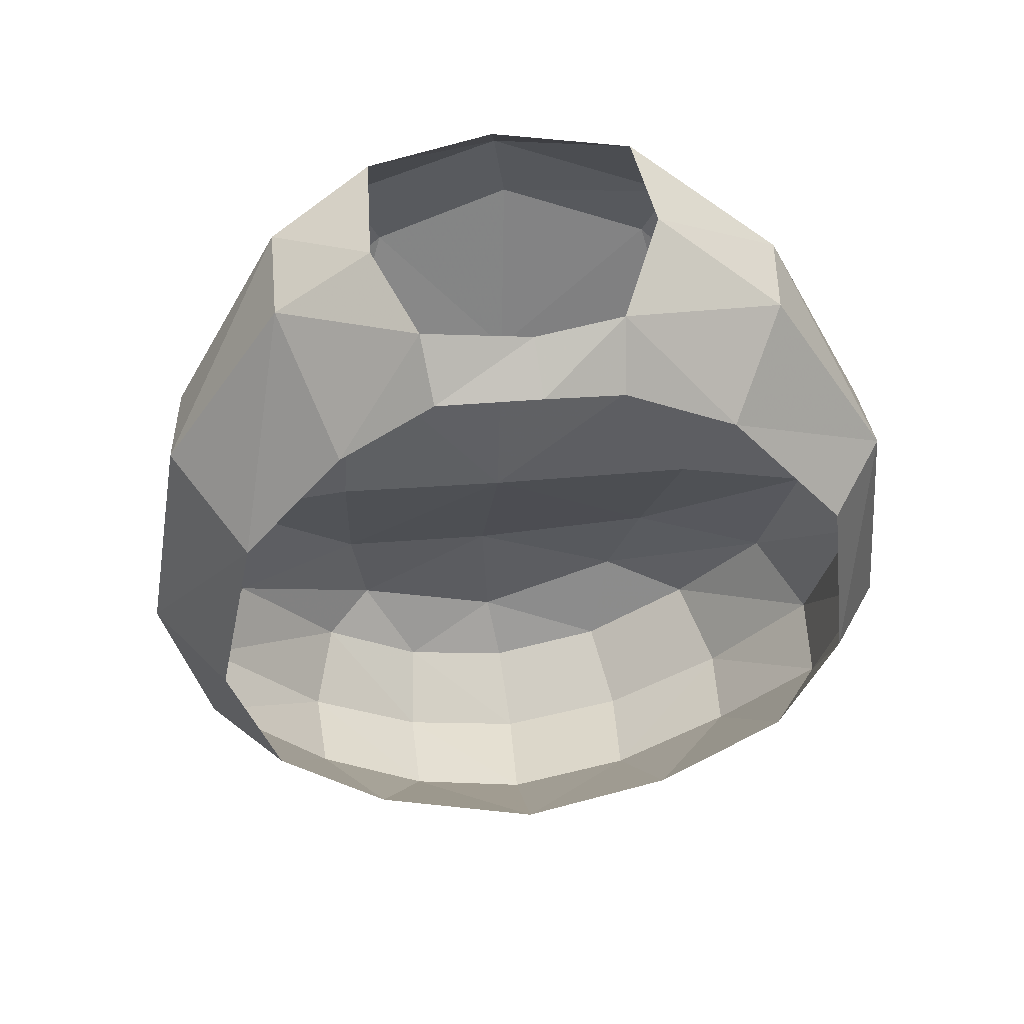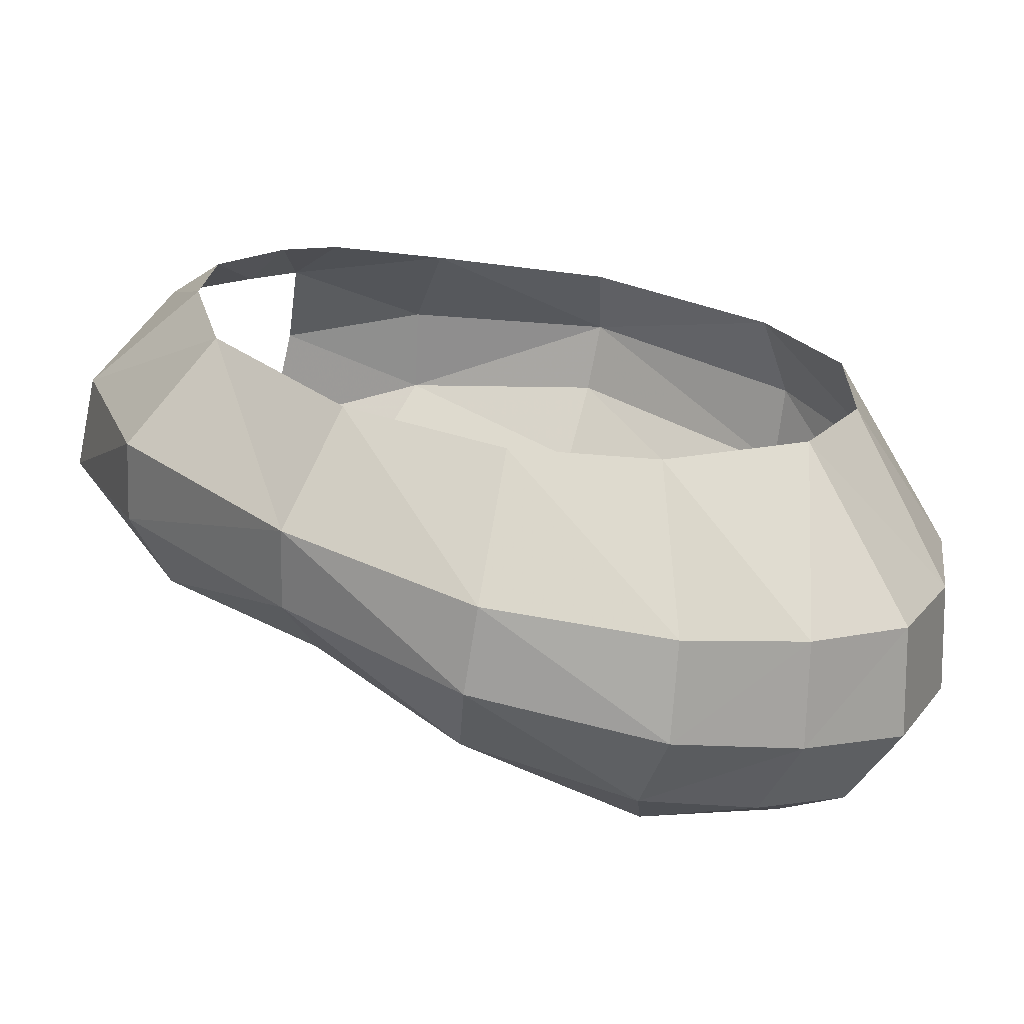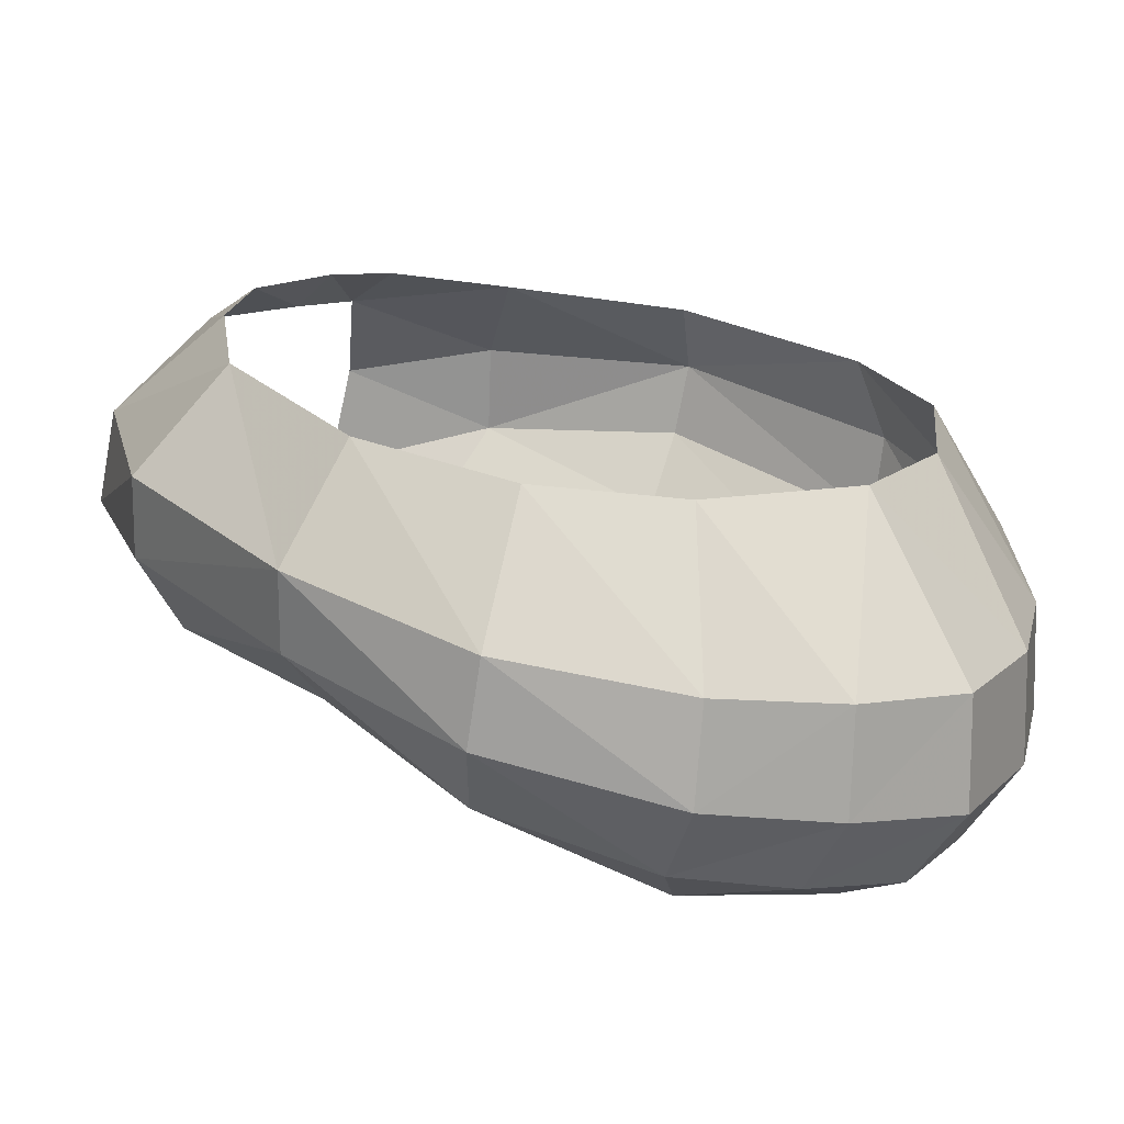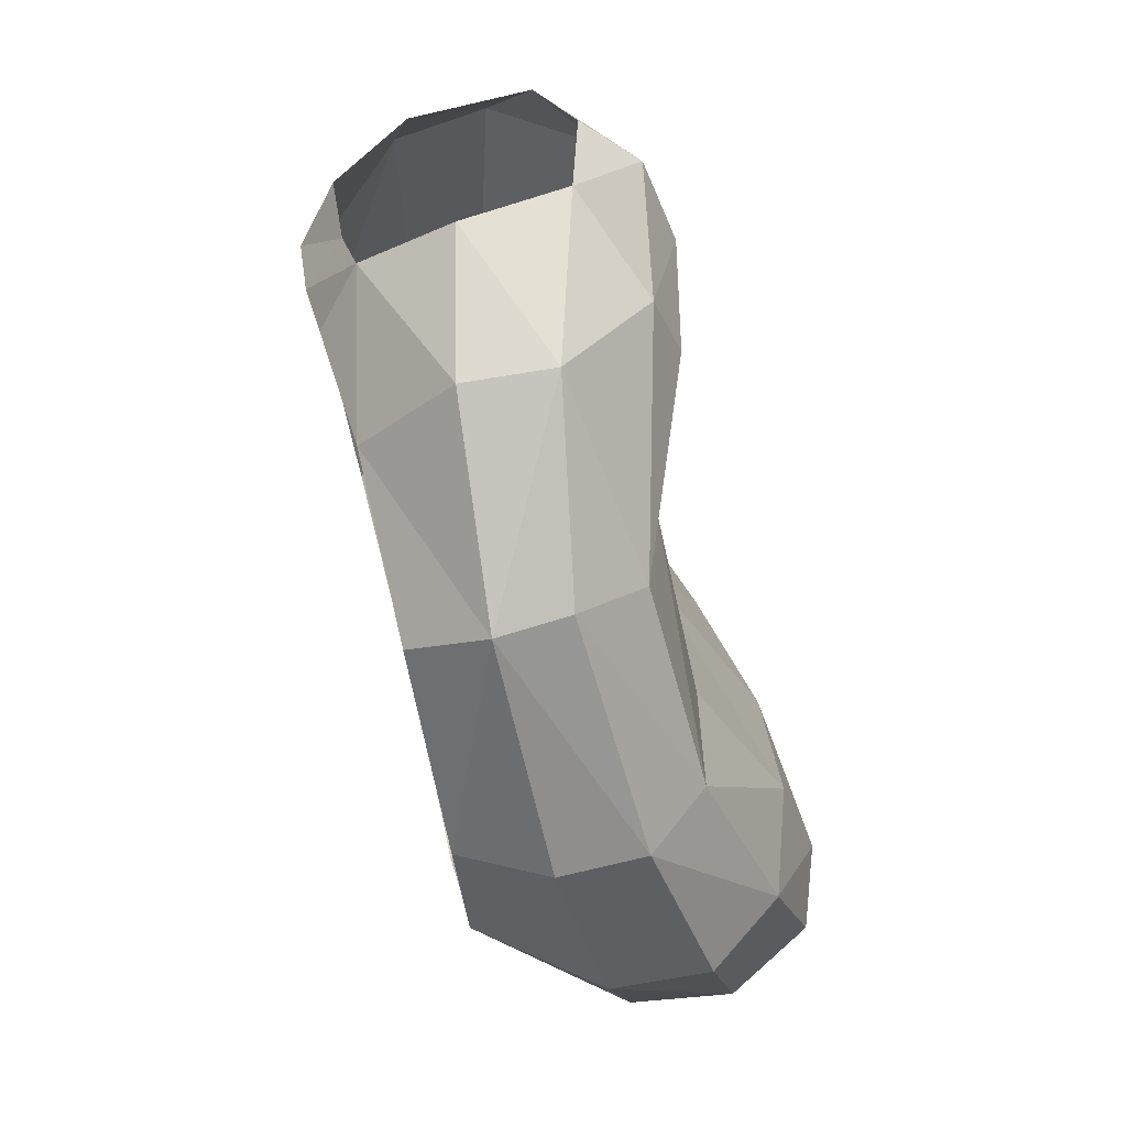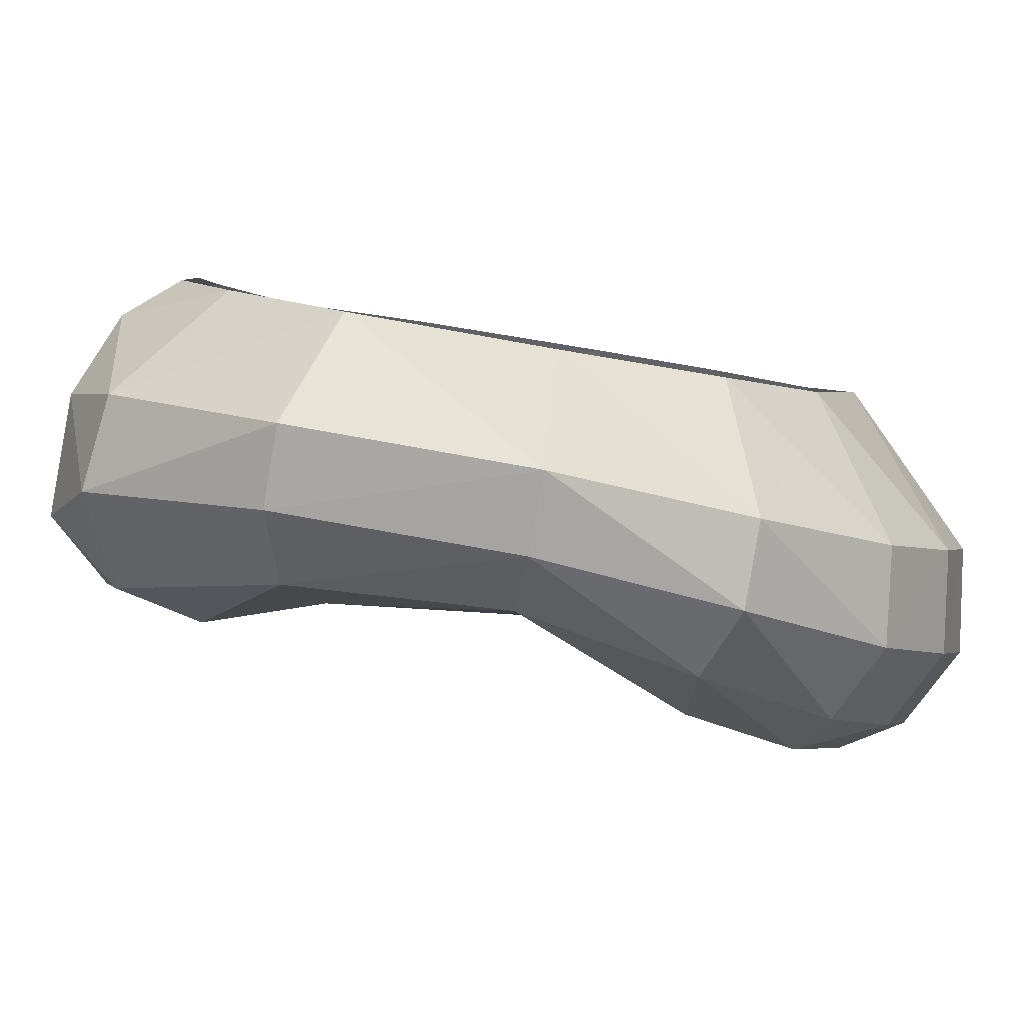
<metadata>
{"format":"obj","ext":"obj","renderer":"f3d","projection":"perspective","resolution":1024,"background":"white","views":[{"elev":38.6,"azim":174.3,"up":"+Z"},{"elev":14.6,"azim":129.0,"up":"+Y"},{"elev":13.6,"azim":133.7,"up":"+Y"},{"elev":31.9,"azim":-99.7,"up":"+Z"},{"elev":4.9,"azim":93.6,"up":"+Y"}]}
</metadata>
<code>
v 0.04095 -0.6702 0.9545
v -0.1845 -0.5131 1.018
v -0.2796 -0.6258 0.8559
v 0.04095 -0.6702 0.9545
v 0.05425 -0.5636 1.028
v -0.1845 -0.5131 1.018
v -0.1845 -0.5131 1.018
v -0.4414 -0.4513 0.838
v -0.2796 -0.6258 0.8559
v -0.2081 -0.3262 0.9825
v -0.4414 -0.4513 0.838
v -0.1845 -0.5131 1.018
v -0.2081 -0.3262 0.9825
v -0.4254 -0.2928 0.8152
v -0.4414 -0.4513 0.838
v -0.2081 -0.3262 0.9825
v -0.1339 -0.1746 0.889
v -0.4254 -0.2928 0.8152
v -0.3301 -0.1467 0.6691
v -0.4254 -0.2928 0.8152
v -0.1339 -0.1746 0.889
v -0.3301 -0.1467 0.6691
v -0.1339 -0.1746 0.889
v -0.13 -0.1112 0.7723
v -0.1339 -0.1746 0.889
v 0.02095 -0.1659 0.8636
v 0.0106 -0.1011 0.7809
v 0.0106 -0.1011 0.7809
v -0.13 -0.1112 0.7723
v -0.1339 -0.1746 0.889
v -0.3301 -0.1467 0.6691
v -0.6348 -0.3123 0.4884
v -0.4254 -0.2928 0.8152
v -0.3301 -0.1467 0.6691
v -0.5391 -0.1865 0.4191
v -0.6348 -0.3123 0.4884
v -0.6348 -0.3123 0.4884
v -0.5391 -0.1865 0.4191
v -0.5895 -0.247 0.04965
v -0.5895 -0.247 0.04965
v -0.6831 -0.3998 0.0552
v -0.6348 -0.3123 0.4884
v -0.5895 -0.247 0.04965
v -0.4938 -0.2849 -0.1885
v -0.6138 -0.5029 -0.2532
v -0.6138 -0.5029 -0.2532
v -0.6831 -0.3998 0.0552
v -0.5895 -0.247 0.04965
v -0.4938 -0.2849 -0.1885
v -0.2699 -0.3116 -0.3592
v -0.4412 -0.5757 -0.4461
v -0.4412 -0.5757 -0.4461
v -0.6138 -0.5029 -0.2532
v -0.4938 -0.2849 -0.1885
v -0.2699 -0.3116 -0.3592
v 0.0057 -0.3115 -0.4326
v -0.2261 -0.5925 -0.5756
v -0.2261 -0.5925 -0.5756
v -0.4412 -0.5757 -0.4461
v -0.2699 -0.3116 -0.3592
v 0.00405 -0.5991 -0.6352
v -0.2261 -0.5925 -0.5756
v 0.0057 -0.3115 -0.4326
v -0.6831 -0.3998 0.0552
v -0.6138 -0.5029 -0.2532
v -0.6281 -0.6791 -0.228
v -0.6281 -0.6791 -0.228
v -0.6796 -0.5554 0.07615
v -0.6831 -0.3998 0.0552
v -0.6138 -0.5029 -0.2532
v -0.4412 -0.5757 -0.4461
v -0.4538 -0.7599 -0.442
v -0.6796 -0.5554 0.07615
v -0.6281 -0.6791 -0.228
v -0.5434 -0.8083 -0.153
v -0.6189 -0.4424 0.5079
v -0.6796 -0.5554 0.07615
v -0.5869 -0.6645 0.1317
v -0.6796 -0.5554 0.07615
v -0.6189 -0.4424 0.5079
v -0.6348 -0.3123 0.4884
v -0.6348 -0.3123 0.4884
v -0.6831 -0.3998 0.0552
v -0.6796 -0.5554 0.07615
v -0.6189 -0.4424 0.5079
v -0.5869 -0.6645 0.1317
v -0.5292 -0.5755 0.4884
v -0.5434 -0.8083 -0.153
v -0.5869 -0.6645 0.1317
v -0.6796 -0.5554 0.07615
v -0.6281 -0.6791 -0.228
v -0.4538 -0.7599 -0.442
v -0.3973 -0.9045 -0.356
v -0.4538 -0.7599 -0.442
v -0.6281 -0.6791 -0.228
v -0.6138 -0.5029 -0.2532
v -0.4538 -0.7599 -0.442
v -0.4412 -0.5757 -0.4461
v -0.2261 -0.5925 -0.5756
v -0.2346 -0.781 -0.5723
v -0.3973 -0.9045 -0.356
v -0.5434 -0.8083 -0.153
v -0.6281 -0.6791 -0.228
v -0.2346 -0.781 -0.5723
v -0.2261 -0.5925 -0.5756
v 0.00405 -0.5991 -0.6352
v -0.0003 -0.792 -0.6326
v -0.2346 -0.781 -0.5723
v -0.0003 -0.792 -0.6326
v -0.2 -0.9186 -0.4781
v -0.3973 -0.9045 -0.356
v -0.4538 -0.7599 -0.442
v -0.2346 -0.781 -0.5723
v -0.2 -0.9186 -0.4781
v 0.01235 -0.9227 -0.5302
v -0.2 -0.9186 -0.4781
v -0.0003 -0.792 -0.6326
v -0.4414 -0.4513 0.838
v -0.6189 -0.4424 0.5079
v -0.5292 -0.5755 0.4884
v -0.4414 -0.4513 0.838
v -0.4254 -0.2928 0.8152
v -0.6348 -0.3123 0.4884
v -0.6348 -0.3123 0.4884
v -0.6189 -0.4424 0.5079
v -0.4414 -0.4513 0.838
v -0.4414 -0.4513 0.838
v -0.5292 -0.5755 0.4884
v -0.2796 -0.6258 0.8559
v 0.04095 -0.6702 0.9545
v 0.2762 -0.5231 0.9988
v 0.05425 -0.5636 1.028
v 0.04095 -0.6702 0.9545
v 0.3172 -0.6469 0.8743
v 0.2762 -0.5231 0.9988
v 0.3172 -0.6469 0.8743
v 0.4511 -0.4666 0.9003
v 0.2762 -0.5231 0.9988
v 0.2849 -0.3078 0.9572
v 0.2762 -0.5231 0.9988
v 0.4511 -0.4666 0.9003
v 0.2849 -0.3078 0.9572
v 0.4511 -0.4666 0.9003
v 0.4521 -0.3009 0.8517
v 0.4521 -0.3009 0.8517
v 0.2127 -0.1696 0.8803
v 0.2849 -0.3078 0.9572
v 0.2127 -0.1696 0.8803
v 0.4521 -0.3009 0.8517
v 0.3578 -0.1259 0.6606
v 0.2127 -0.1696 0.8803
v 0.3578 -0.1259 0.6606
v 0.1946 -0.1071 0.7752
v 0.1946 -0.1071 0.7752
v 0.02095 -0.1659 0.8636
v 0.2127 -0.1696 0.8803
v 0.1946 -0.1071 0.7752
v 0.0106 -0.1011 0.7809
v 0.02095 -0.1659 0.8636
v 0.4521 -0.3009 0.8517
v 0.6596 -0.3386 0.5323
v 0.5295 -0.1617 0.44
v 0.5295 -0.1617 0.44
v 0.3578 -0.1259 0.6606
v 0.4521 -0.3009 0.8517
v 0.5295 -0.1617 0.44
v 0.6596 -0.3386 0.5323
v 0.7264 -0.4073 0.1012
v 0.5295 -0.1617 0.44
v 0.7264 -0.4073 0.1012
v 0.5959 -0.2225 0.0833
v 0.5959 -0.2225 0.0833
v 0.7264 -0.4073 0.1012
v 0.6431 -0.4889 -0.2389
v 0.6431 -0.4889 -0.2389
v 0.5057 -0.2693 -0.1848
v 0.5959 -0.2225 0.0833
v 0.5057 -0.2693 -0.1848
v 0.6431 -0.4889 -0.2389
v 0.4234 -0.5521 -0.4667
v 0.4234 -0.5521 -0.4667
v 0.3071 -0.3001 -0.3458
v 0.5057 -0.2693 -0.1848
v 0.3071 -0.3001 -0.3458
v 0.4234 -0.5521 -0.4667
v 0.2222 -0.5803 -0.5835
v 0.2222 -0.5803 -0.5835
v 0.00405 -0.5991 -0.6352
v 0.0057 -0.3115 -0.4326
v 0.2222 -0.5803 -0.5835
v 0.0057 -0.3115 -0.4326
v 0.3071 -0.3001 -0.3458
v 0.2222 -0.5803 -0.5835
v 0.4234 -0.5521 -0.4667
v 0.4333 -0.7238 -0.4582
v 0.225 -0.7626 -0.5779
v 0.00405 -0.5991 -0.6352
v 0.2222 -0.5803 -0.5835
v 0.225 -0.7626 -0.5779
v -0.0003 -0.792 -0.6326
v 0.225 -0.7626 -0.5779
v 0.4333 -0.7238 -0.4582
v 0.3945 -0.8528 -0.3702
v 0.225 -0.7626 -0.5779
v 0.3945 -0.8528 -0.3702
v 0.2119 -0.8925 -0.4827
v 0.2119 -0.8925 -0.4827
v 0.01235 -0.9227 -0.5302
v -0.0003 -0.792 -0.6326
v 0.225 -0.7626 -0.5779
v 0.6431 -0.4889 -0.2389
v 0.6491 -0.6362 -0.2139
v 0.4333 -0.7238 -0.4582
v 0.4333 -0.7238 -0.4582
v 0.4234 -0.5521 -0.4667
v 0.6431 -0.4889 -0.2389
v 0.6491 -0.6362 -0.2139
v 0.5755 -0.755 -0.1432
v 0.3945 -0.8528 -0.3702
v 0.3945 -0.8528 -0.3702
v 0.4333 -0.7238 -0.4582
v 0.6491 -0.6362 -0.2139
v 0.7264 -0.4073 0.1012
v 0.7019 -0.5457 0.1284
v 0.6491 -0.6362 -0.2139
v 0.6491 -0.6362 -0.2139
v 0.6431 -0.4889 -0.2389
v 0.7264 -0.4073 0.1012
v 0.5755 -0.755 -0.1432
v 0.6491 -0.6362 -0.2139
v 0.7019 -0.5457 0.1284
v 0.5755 -0.755 -0.1432
v 0.7019 -0.5457 0.1284
v 0.5911 -0.6464 0.1573
v 0.7019 -0.5457 0.1284
v 0.6393 -0.48 0.5591
v 0.556 -0.6103 0.5453
v 0.556 -0.6103 0.5453
v 0.5911 -0.6464 0.1573
v 0.7019 -0.5457 0.1284
v 0.6393 -0.48 0.5591
v 0.7019 -0.5457 0.1284
v 0.7264 -0.4073 0.1012
v 0.7264 -0.4073 0.1012
v 0.6596 -0.3386 0.5323
v 0.6393 -0.48 0.5591
v 0.556 -0.6103 0.5453
v 0.6393 -0.48 0.5591
v 0.4511 -0.4666 0.9003
v 0.556 -0.6103 0.5453
v 0.4511 -0.4666 0.9003
v 0.3172 -0.6469 0.8743
v 0.6596 -0.3386 0.5323
v 0.4521 -0.3009 0.8517
v 0.4511 -0.4666 0.9003
v 0.4511 -0.4666 0.9003
v 0.6393 -0.48 0.5591
v 0.6596 -0.3386 0.5323
v 0.01775 -0.7249 0.8187
v -0.2796 -0.6258 0.8559
v -0.2392 -0.6817 0.7427
v 0.01775 -0.7249 0.8187
v 0.04095 -0.6702 0.9545
v -0.2796 -0.6258 0.8559
v 0.04095 -0.6702 0.9545
v 0.01775 -0.7249 0.8187
v 0.2548 -0.7142 0.7349
v 0.04095 -0.6702 0.9545
v 0.2548 -0.7142 0.7349
v 0.3172 -0.6469 0.8743
v 0.556 -0.6103 0.5453
v 0.3172 -0.6469 0.8743
v 0.2548 -0.7142 0.7349
v 0.556 -0.6103 0.5453
v 0.2548 -0.7142 0.7349
v 0.329 -0.6691 0.5017
v 0.5911 -0.6464 0.1573
v 0.556 -0.6103 0.5453
v 0.329 -0.6691 0.5017
v 0.5911 -0.6464 0.1573
v 0.329 -0.6691 0.5017
v 0.3467 -0.6846 0.1557
v 0.5911 -0.6464 0.1573
v 0.3467 -0.6846 0.1557
v 0.3401 -0.8561 -0.1235
v 0.3401 -0.8561 -0.1235
v 0.5755 -0.755 -0.1432
v 0.5911 -0.6464 0.1573
v 0.5755 -0.755 -0.1432
v 0.3401 -0.8561 -0.1235
v 0.3101 -0.9205 -0.3122
v 0.3101 -0.9205 -0.3122
v 0.3945 -0.8528 -0.3702
v 0.5755 -0.755 -0.1432
v 0.3101 -0.9205 -0.3122
v 0.03465 -0.9668 -0.4107
v 0.2119 -0.8925 -0.4827
v 0.2119 -0.8925 -0.4827
v 0.3945 -0.8528 -0.3702
v 0.3101 -0.9205 -0.3122
v 0.01235 -0.9227 -0.5302
v 0.2119 -0.8925 -0.4827
v 0.03465 -0.9668 -0.4107
v 0.03465 -0.9668 -0.4107
v -0.2376 -0.9547 -0.3014
v -0.2 -0.9186 -0.4781
v -0.2 -0.9186 -0.4781
v 0.01235 -0.9227 -0.5302
v 0.03465 -0.9668 -0.4107
v -0.3973 -0.9045 -0.356
v -0.2 -0.9186 -0.4781
v -0.2376 -0.9547 -0.3014
v -0.2376 -0.9547 -0.3014
v -0.2944 -0.878 -0.1179
v -0.5434 -0.8083 -0.153
v -0.5434 -0.8083 -0.153
v -0.3973 -0.9045 -0.356
v -0.2376 -0.9547 -0.3014
v -0.2944 -0.878 -0.1179
v -0.3501 -0.7 0.1482
v -0.5869 -0.6645 0.1317
v -0.5869 -0.6645 0.1317
v -0.5434 -0.8083 -0.153
v -0.2944 -0.878 -0.1179
v -0.5869 -0.6645 0.1317
v -0.3501 -0.7 0.1482
v -0.3128 -0.6342 0.478
v -0.3128 -0.6342 0.478
v -0.5292 -0.5755 0.4884
v -0.5869 -0.6645 0.1317
v -0.5292 -0.5755 0.4884
v -0.3128 -0.6342 0.478
v -0.2392 -0.6817 0.7427
v -0.2392 -0.6817 0.7427
v -0.2796 -0.6258 0.8559
v -0.5292 -0.5755 0.4884
v 0.0495 -0.9153 -0.1724
v 0.3101 -0.9205 -0.3122
v 0.3401 -0.8561 -0.1235
v 0.0495 -0.9153 -0.1724
v 0.03465 -0.9668 -0.4107
v 0.3101 -0.9205 -0.3122
v 0.0495 -0.9153 -0.1724
v -0.2376 -0.9547 -0.3014
v 0.03465 -0.9668 -0.4107
v -0.2376 -0.9547 -0.3014
v 0.0495 -0.9153 -0.1724
v -0.2944 -0.878 -0.1179
v 0.0343 -0.7001 0.1419
v -0.3501 -0.7 0.1482
v -0.2944 -0.878 -0.1179
v 0.0495 -0.9153 -0.1724
v -0.3128 -0.6342 0.478
v -0.3501 -0.7 0.1482
v 0.0343 -0.7001 0.1419
v 0.0343 -0.7001 0.1419
v 0.0495 -0.9153 -0.1724
v 0.3401 -0.8561 -0.1235
v 0.0343 -0.7001 0.1419
v 0.3401 -0.8561 -0.1235
v 0.3467 -0.6846 0.1557
v -0.2392 -0.6817 0.7427
v -0.3128 -0.6342 0.478
v 0.0282 -0.6705 0.5034
v -0.3128 -0.6342 0.478
v 0.0343 -0.7001 0.1419
v 0.0282 -0.6705 0.5034
v -0.2392 -0.6817 0.7427
v 0.0282 -0.6705 0.5034
v 0.01775 -0.7249 0.8187
v 0.0282 -0.6705 0.5034
v 0.2548 -0.7142 0.7349
v 0.01775 -0.7249 0.8187
v 0.0282 -0.6705 0.5034
v 0.329 -0.6691 0.5017
v 0.2548 -0.7142 0.7349
v 0.0343 -0.7001 0.1419
v 0.329 -0.6691 0.5017
v 0.0282 -0.6705 0.5034
v 0.0343 -0.7001 0.1419
v 0.3467 -0.6846 0.1557
v 0.329 -0.6691 0.5017
g mesh6922673
f 1 2 3
f 4 5 6
f 7 8 9
f 10 11 12
f 13 14 15
f 16 17 18
f 19 20 21
f 22 23 24
f 25 26 27
f 28 29 30
f 31 32 33
f 34 35 36
f 37 38 39
f 40 41 42
f 43 44 45
f 46 47 48
f 49 50 51
f 52 53 54
f 55 56 57
f 58 59 60
f 61 62 63
f 64 65 66
f 67 68 69
f 70 71 72
f 73 74 75
f 76 77 78
f 79 80 81
f 82 83 84
f 85 86 87
f 88 89 90
f 91 92 93
f 94 95 96
f 97 98 99
f 99 100 97
f 101 102 103
f 104 105 106
f 106 107 104
f 108 109 110
f 111 112 113
f 113 114 111
f 115 116 117
f 118 119 120
f 121 122 123
f 124 125 126
f 127 128 129
f 130 131 132
f 133 134 135
f 136 137 138
f 139 140 141
f 142 143 144
f 145 146 147
f 148 149 150
f 151 152 153
f 154 155 156
f 157 158 159
f 160 161 162
f 163 164 165
f 166 167 168
f 169 170 171
f 172 173 174
f 175 176 177
f 178 179 180
f 181 182 183
f 184 185 186
f 187 188 189
f 190 191 192
f 193 194 195
f 195 196 193
f 197 198 199
f 199 200 197
f 201 202 203
f 204 205 206
f 207 208 209
f 209 210 207
f 211 212 213
f 214 215 216
f 217 218 219
f 220 221 222
f 223 224 225
f 226 227 228
f 229 230 231
f 232 233 234
f 235 236 237
f 238 239 240
f 241 242 243
f 244 245 246
f 247 248 249
f 250 251 252
f 253 254 255
f 256 257 258
f 259 260 261
f 262 263 264
f 265 266 267
f 268 269 270
f 271 272 273
f 274 275 276
f 277 278 279
f 280 281 282
f 283 284 285
f 286 287 288
f 289 290 291
f 292 293 294
f 295 296 297
f 298 299 300
f 301 302 303
f 304 305 306
f 307 308 309
f 310 311 312
f 313 314 315
f 316 317 318
f 319 320 321
f 322 323 324
f 325 326 327
f 328 329 330
f 331 332 333
f 334 335 336
f 337 338 339
f 340 341 342
f 343 344 345
f 346 347 348
f 349 350 351
f 351 352 349
f 353 354 355
f 356 357 358
f 359 360 361
f 362 363 364
f 365 366 367
f 368 369 370
f 371 372 373
f 374 375 376
f 377 378 379
f 380 381 382

</code>
